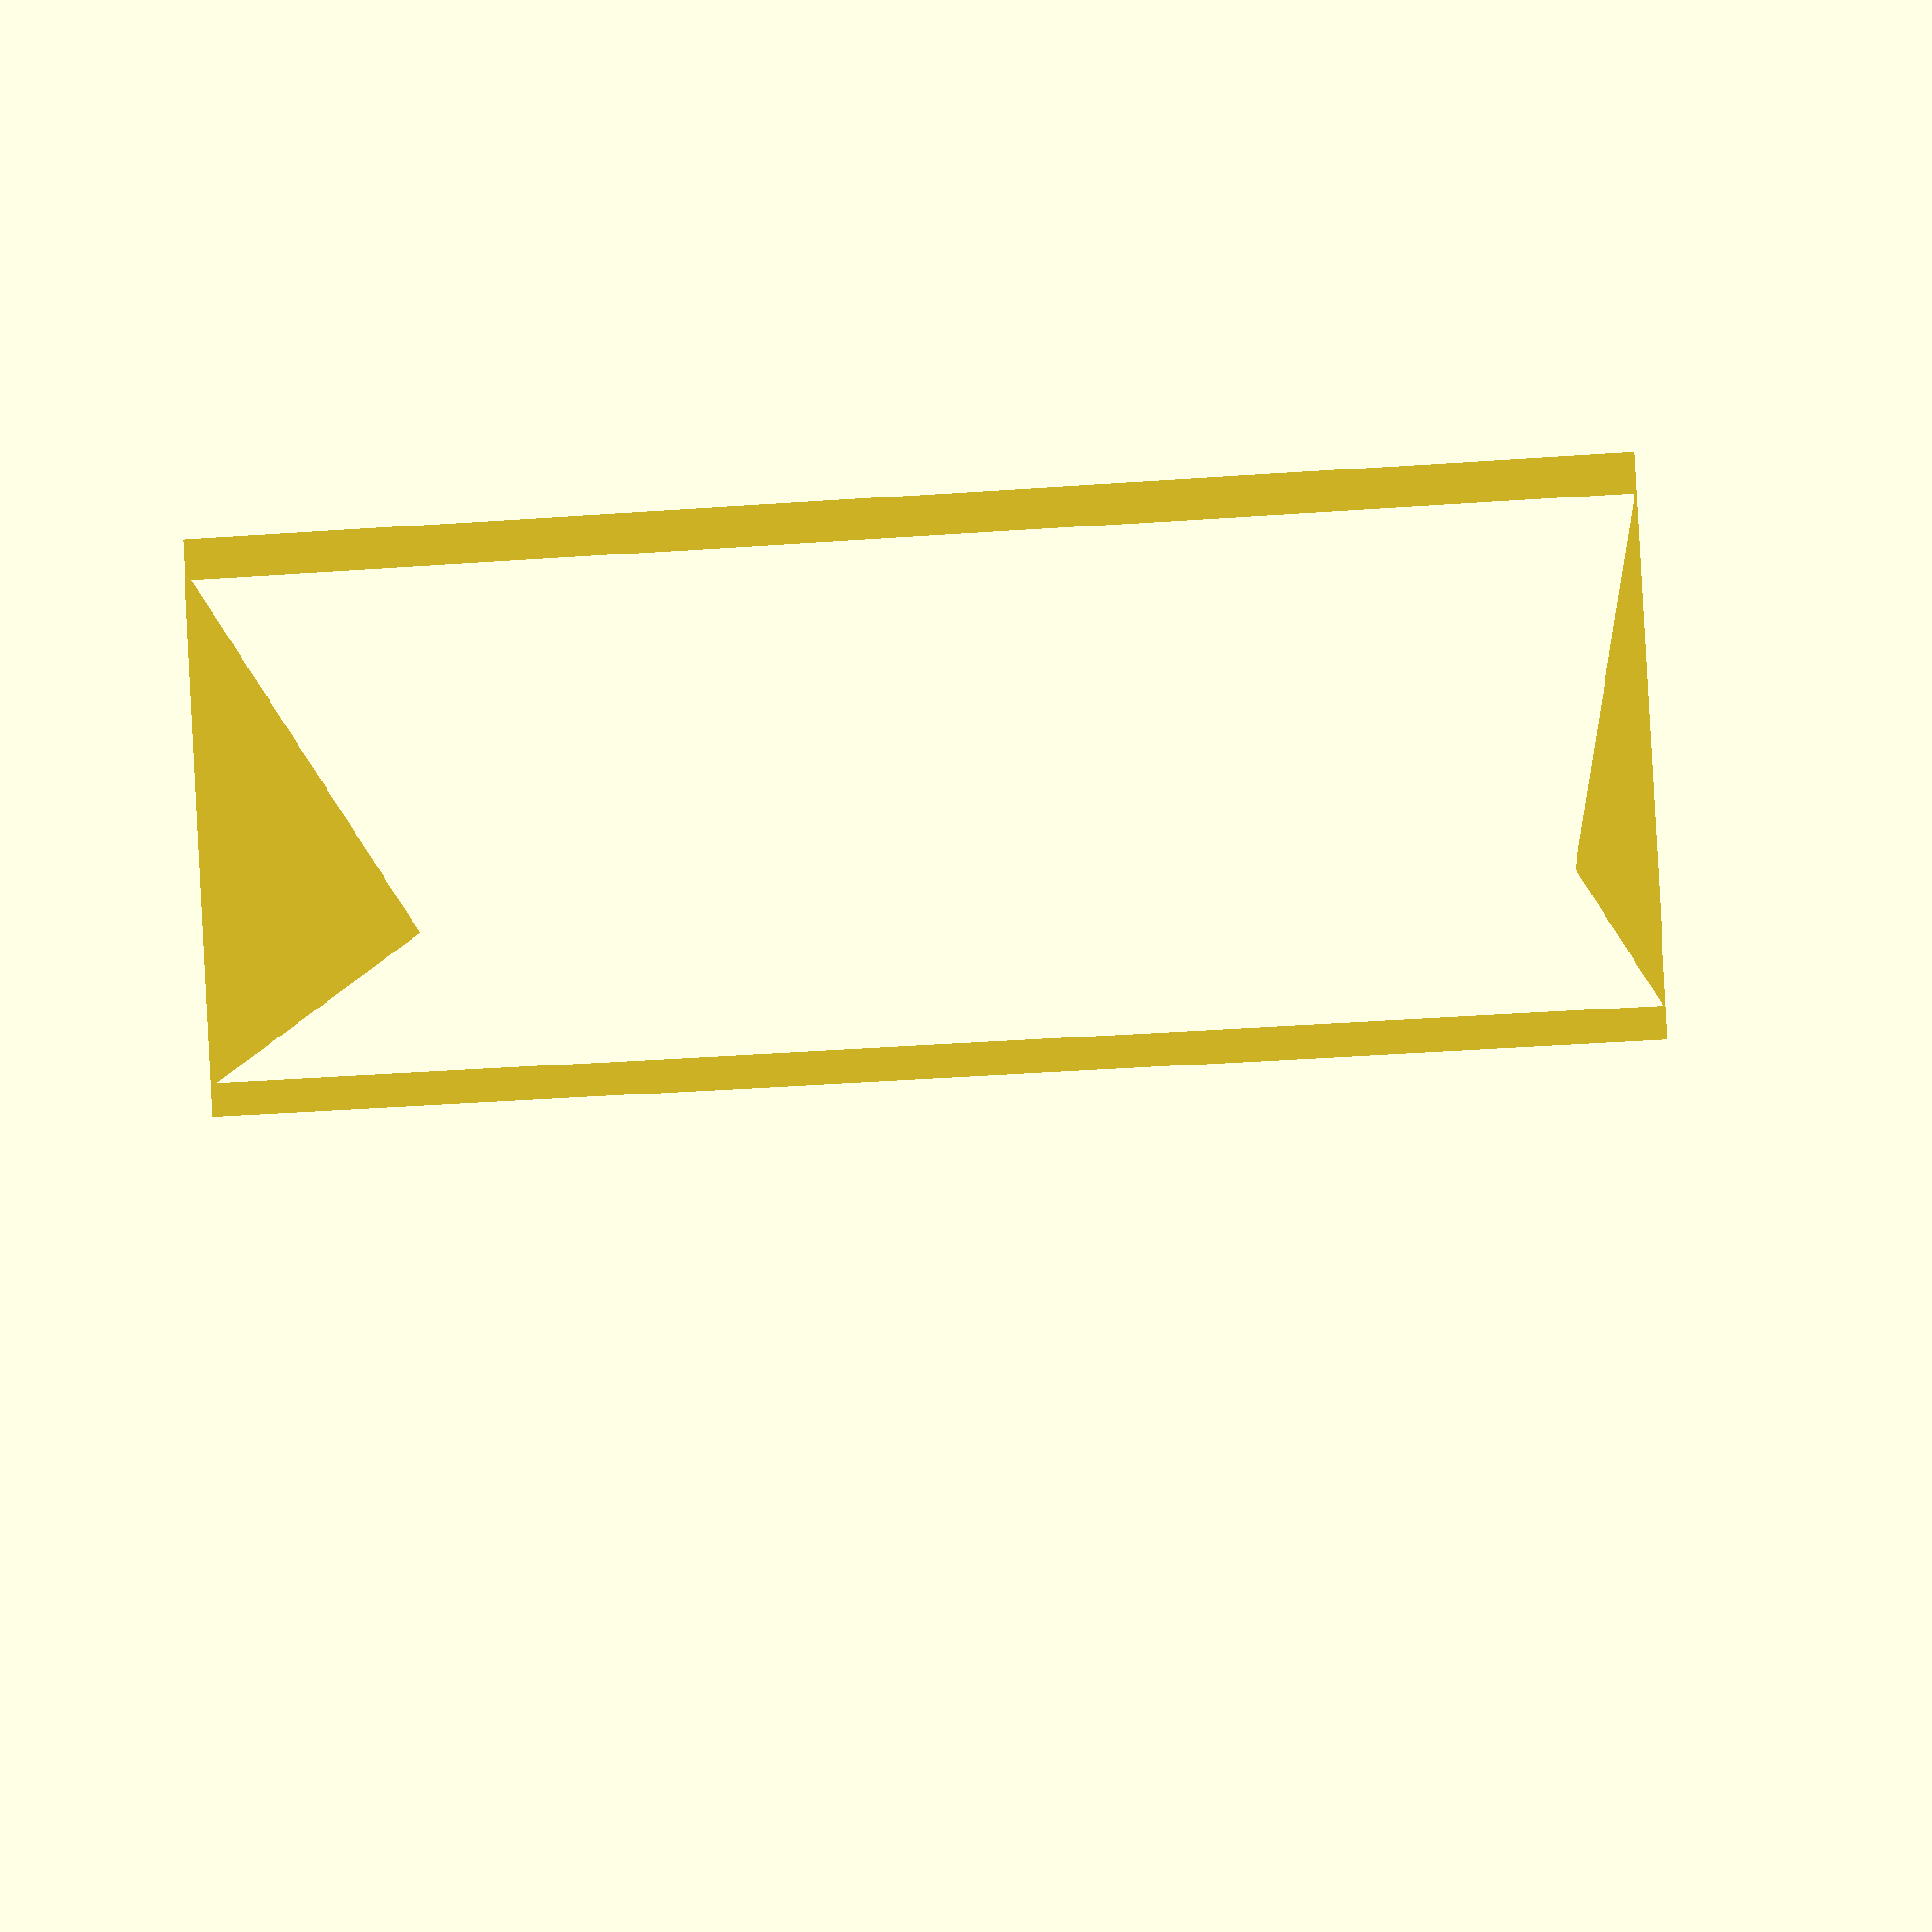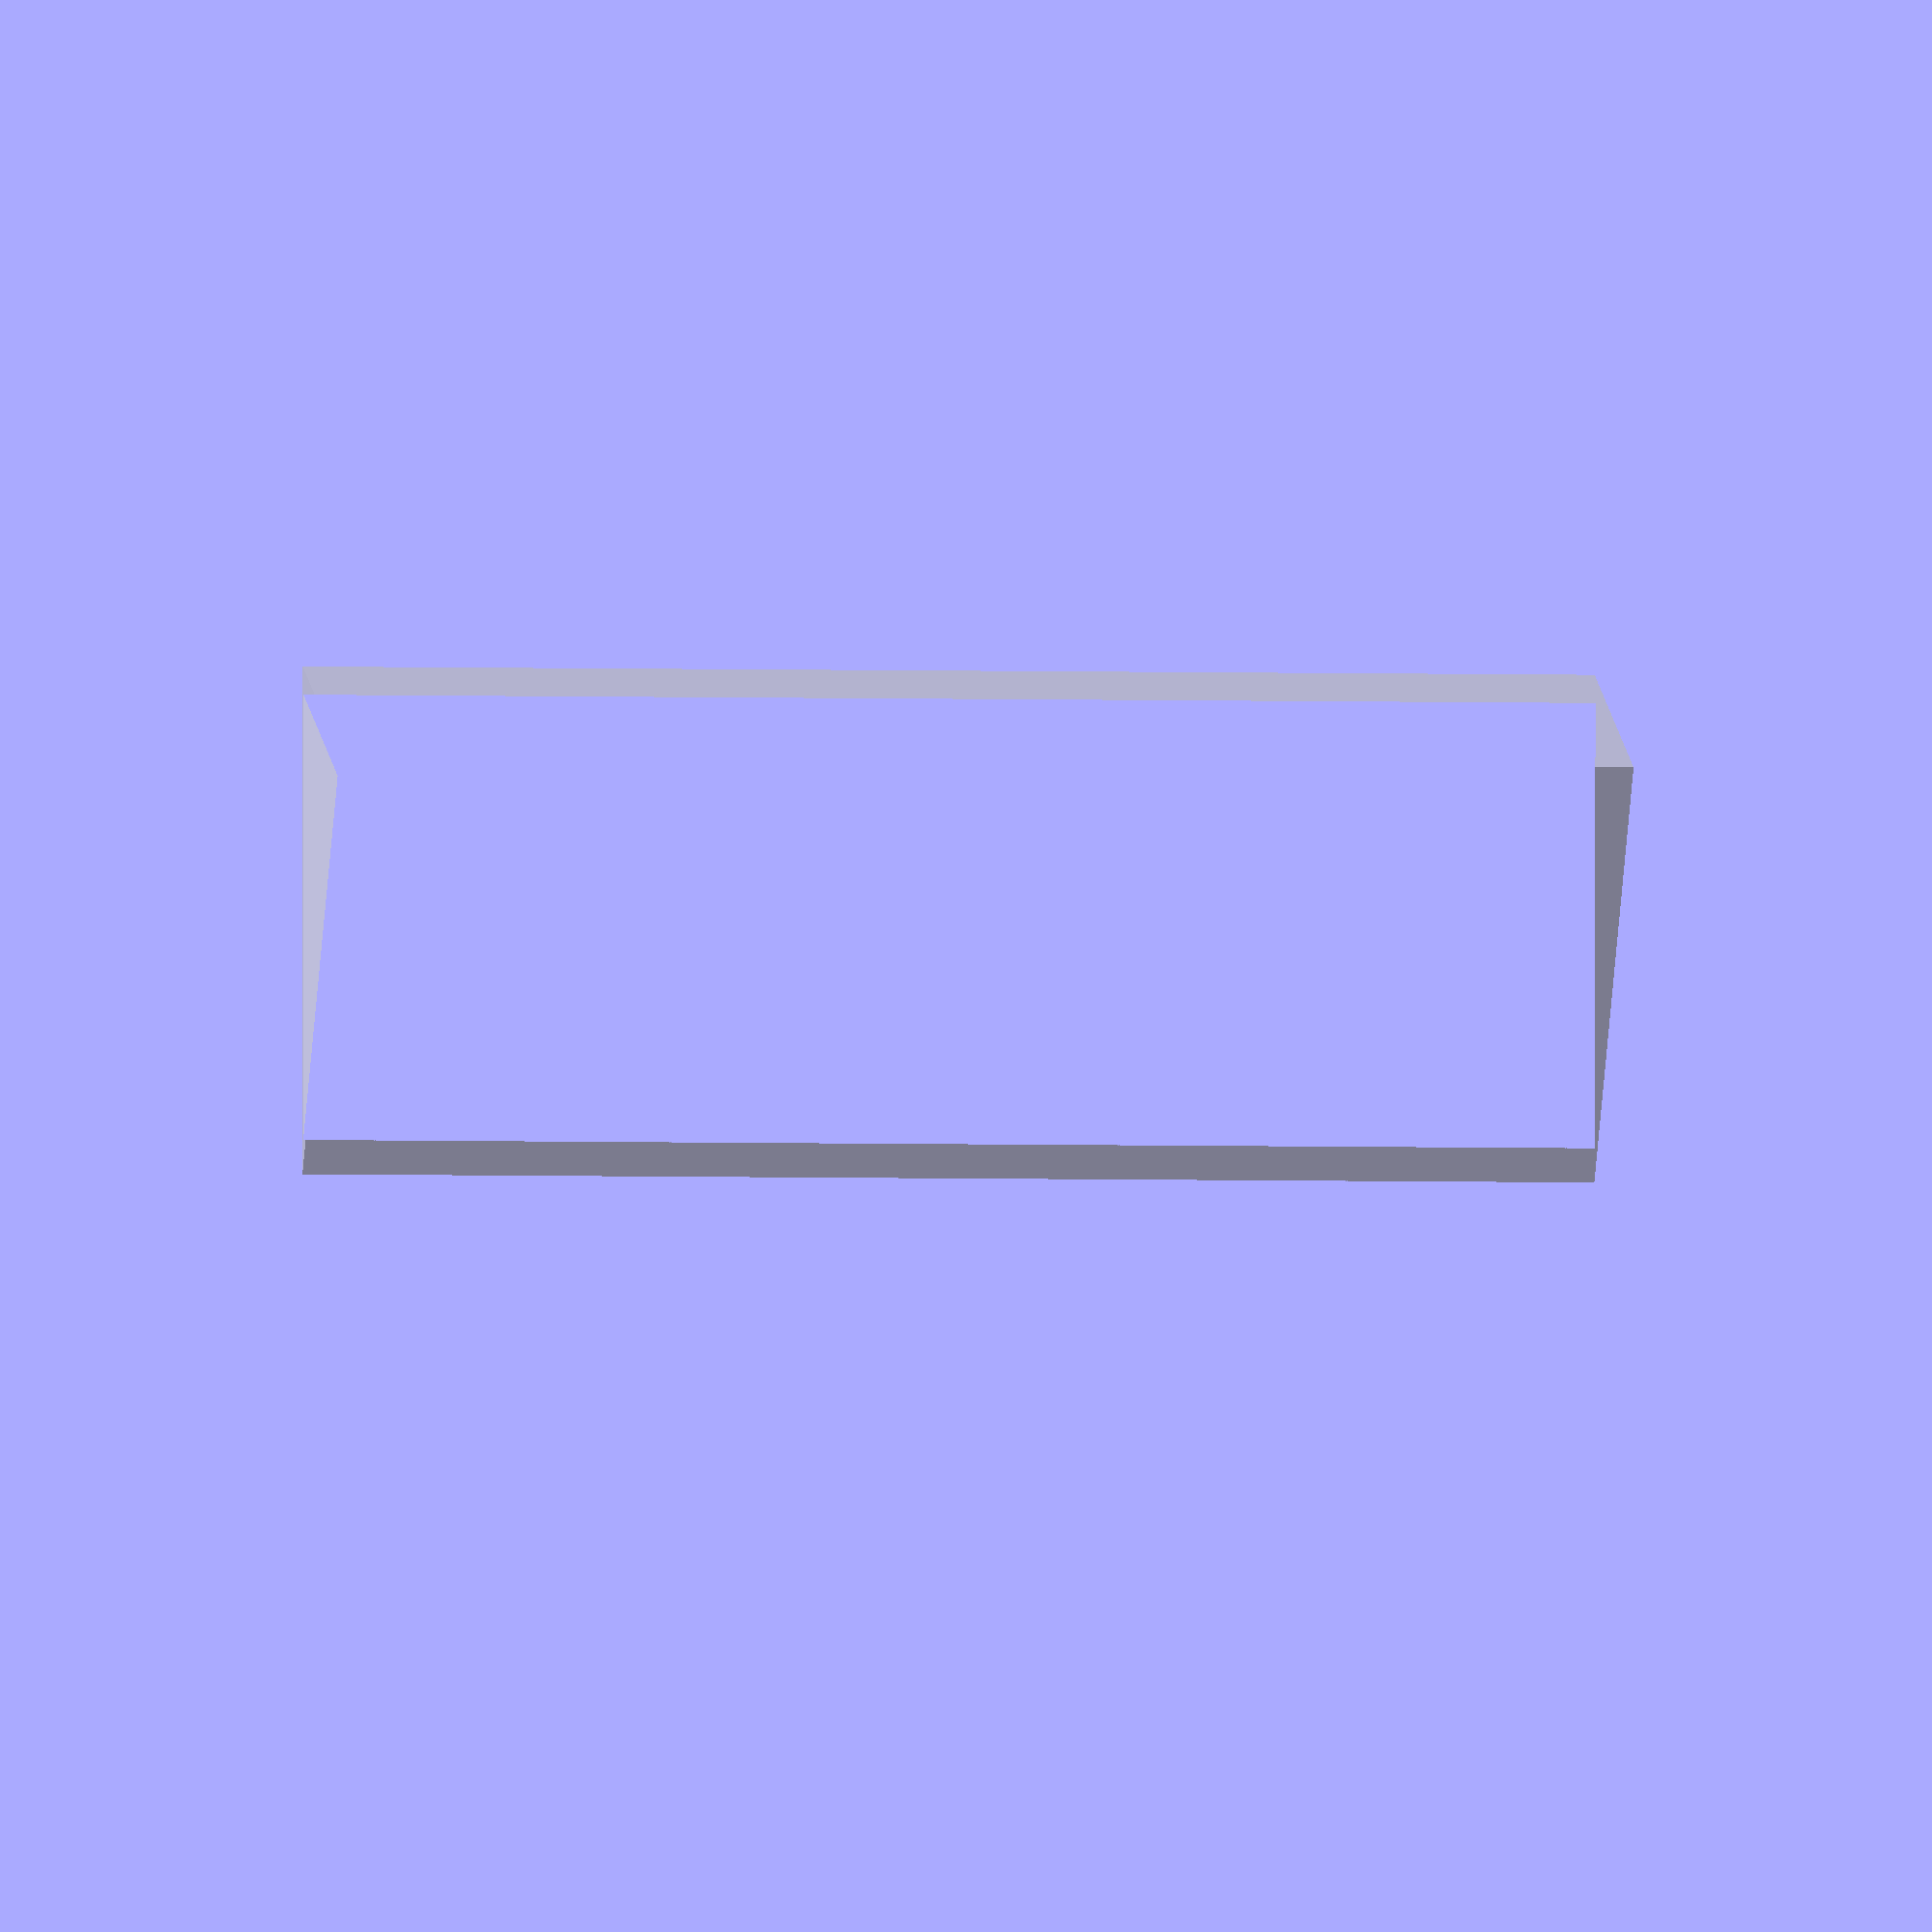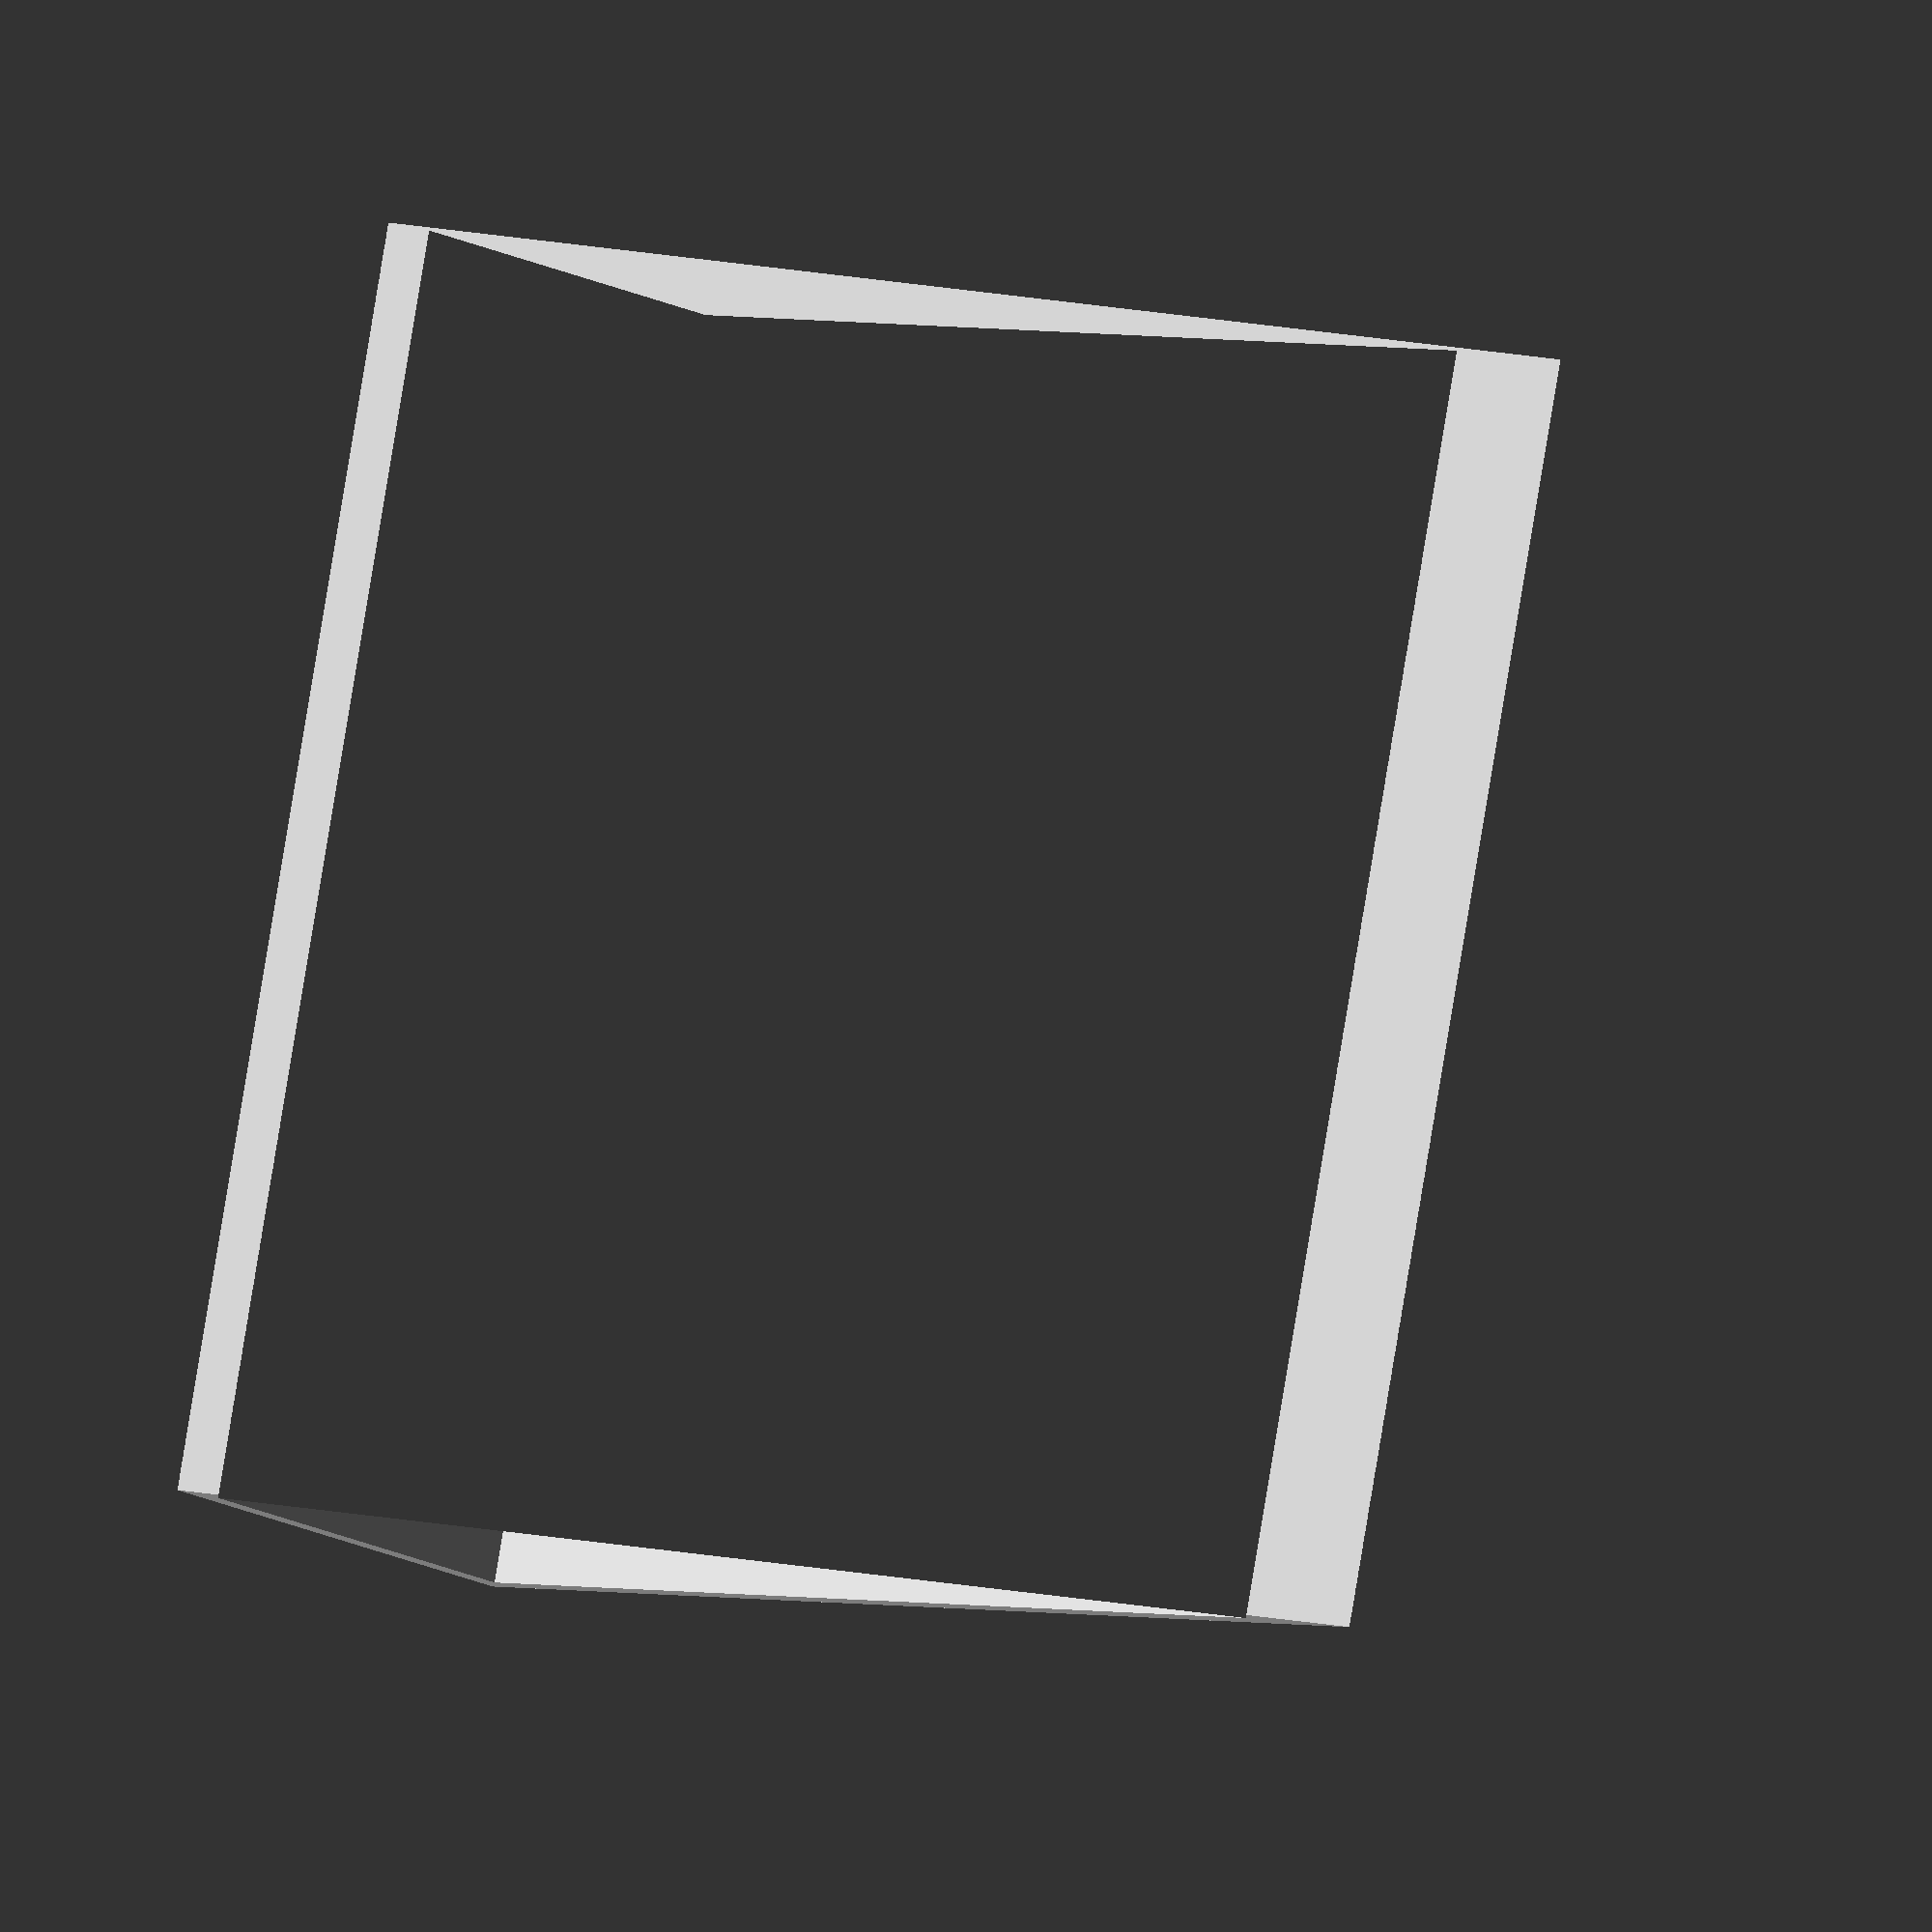
<openscad>

// 2x16 character LCD sitting in front of a "half length" protoboard
// originally used for the climate_display prototype

// design questions
// 1. what angle should the LCD be for optimal desktop and shelftop viewing?
// 2. how much clearance should remain for a potential battery?
// 

front_face_width = 100;
depth = 100; // foot print depth
front_face_height = 40;
front_face_tilt = 15; // degrees from vertical

module side_profile() {
  points =[ [0,0], 
    [depth, 0],
    [sin(front_face_tilt)*front_face_height, cos(front_face_tilt)*front_face_height ]
  ];

  polygon(points = (points), convexity = 10);
}

module side_profile_hollow() {
  difference() {
    side_profile();
    offset(r = -2)
      side_profile();
  }
}

module screen_cutout() {
  lcd_height = 20;
  lcd_width = 60;
  lcd_bottom = 10; // how far from the bottom of the front face the LCD cutout sits
  lcd_left = (front_face_width - lcd_width) / 2; // how far from the left side of the front face the LCD cutout sits
  cutout_depth = 5;
  color("green")
  translate([sin(front_face_tilt)*cutout_depth, cos(front_face_tilt)*lcd_bottom, lcd_left]) 
  rotate([0,0, -front_face_tilt])
  cube( size = [cutout_depth, lcd_height, lcd_width], center = false);
}


difference() {
  linear_extrude(height = front_face_width)
    side_profile_hollow();
  screen_cutout();
}
</openscad>
<views>
elev=221.5 azim=25.5 roll=85.3 proj=p view=wireframe
elev=191.9 azim=344.0 roll=271.8 proj=o view=solid
elev=276.3 azim=203.2 roll=189.4 proj=o view=solid
</views>
